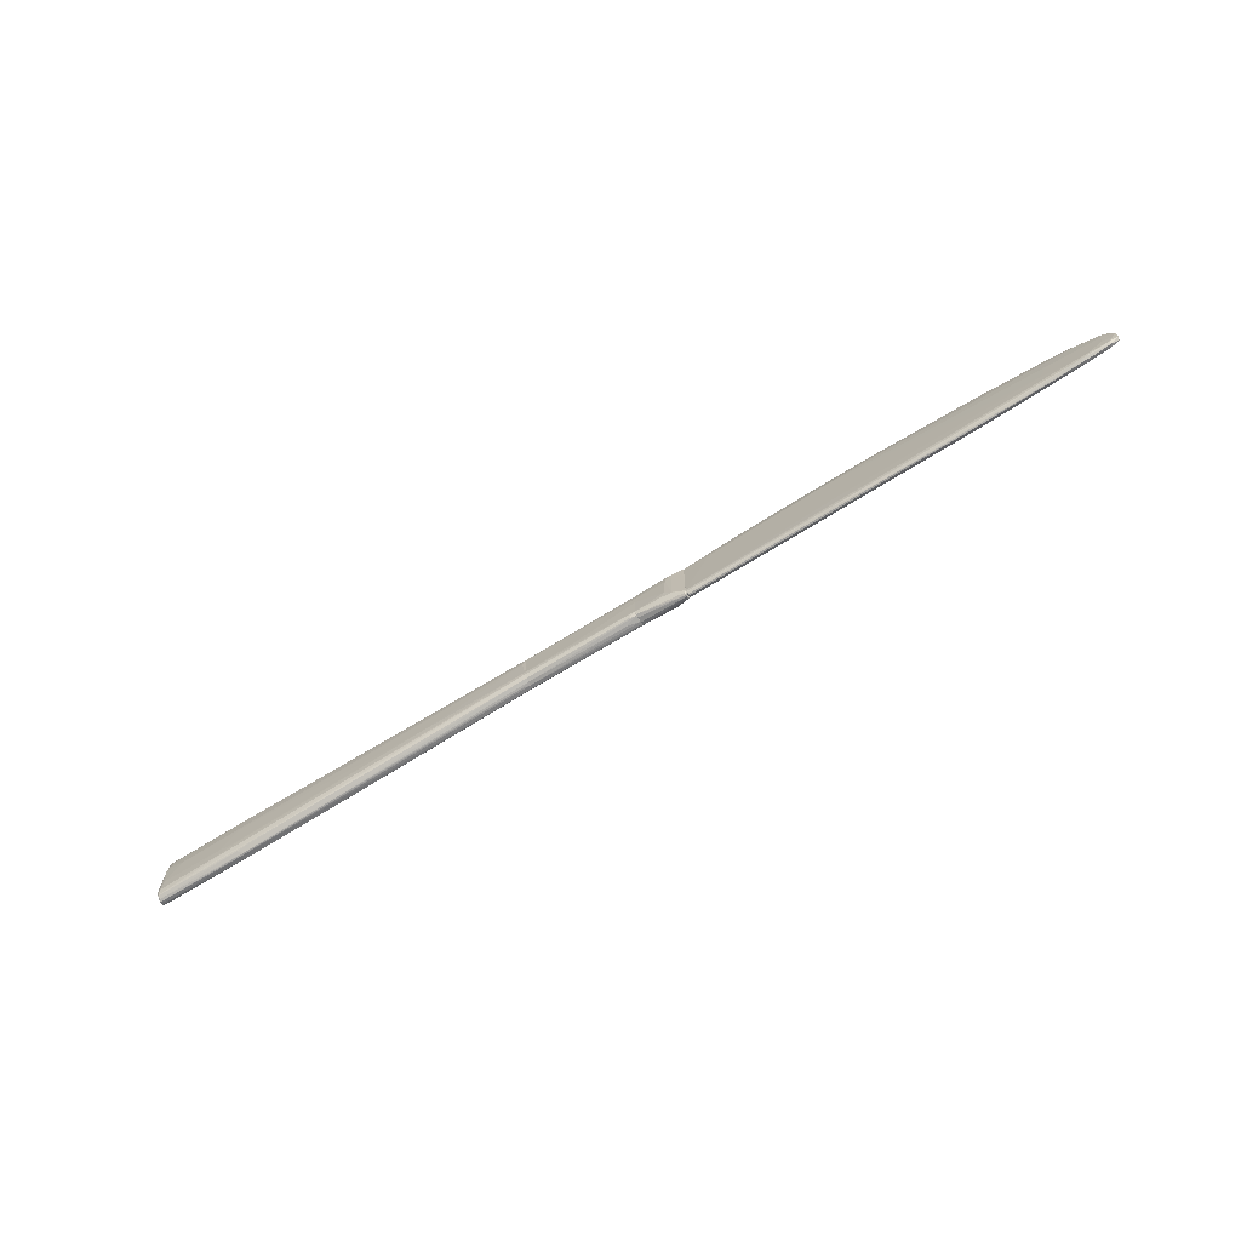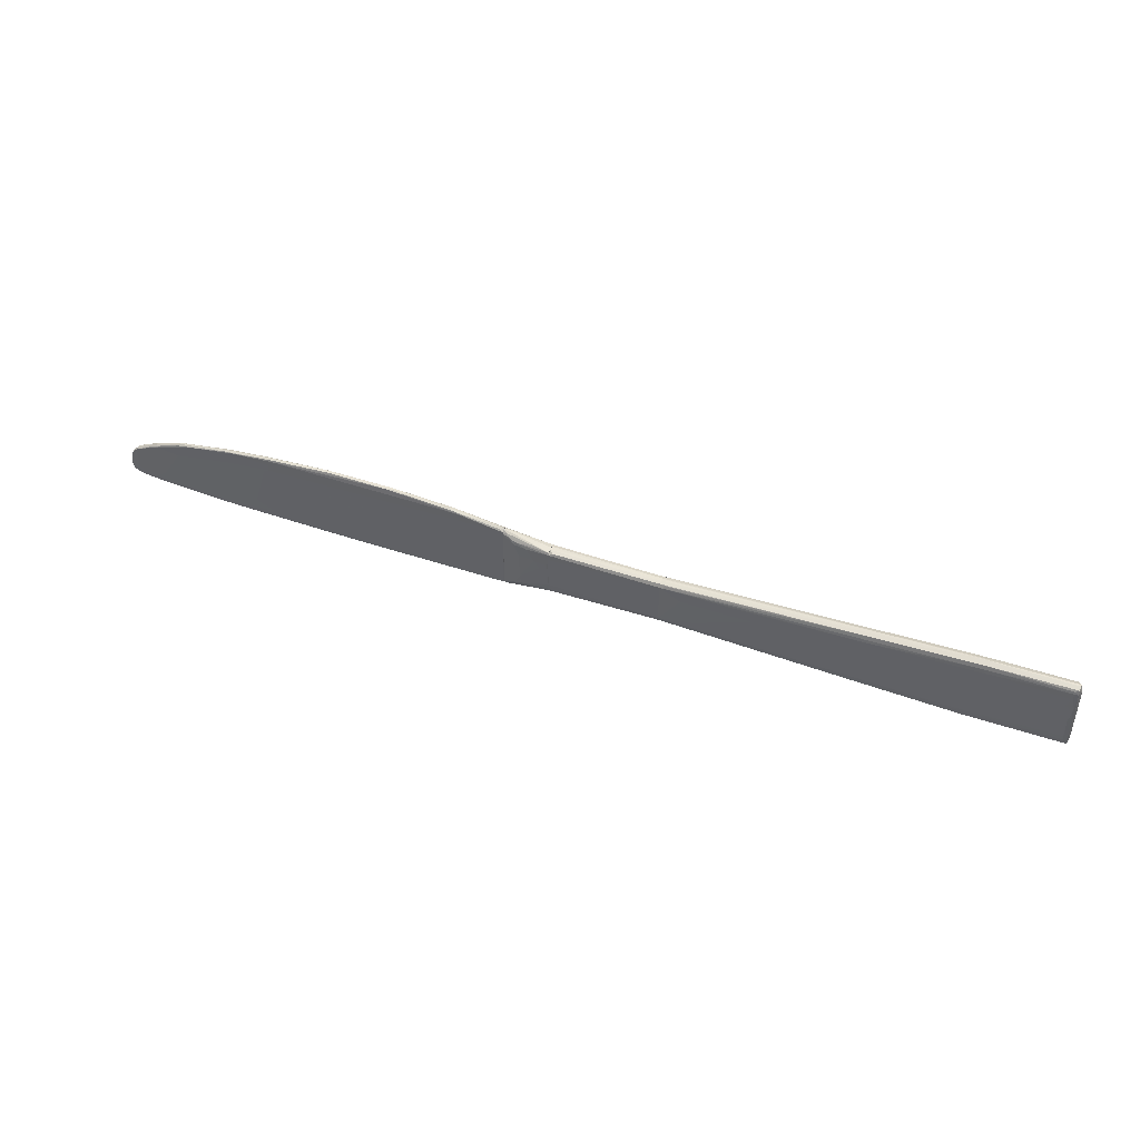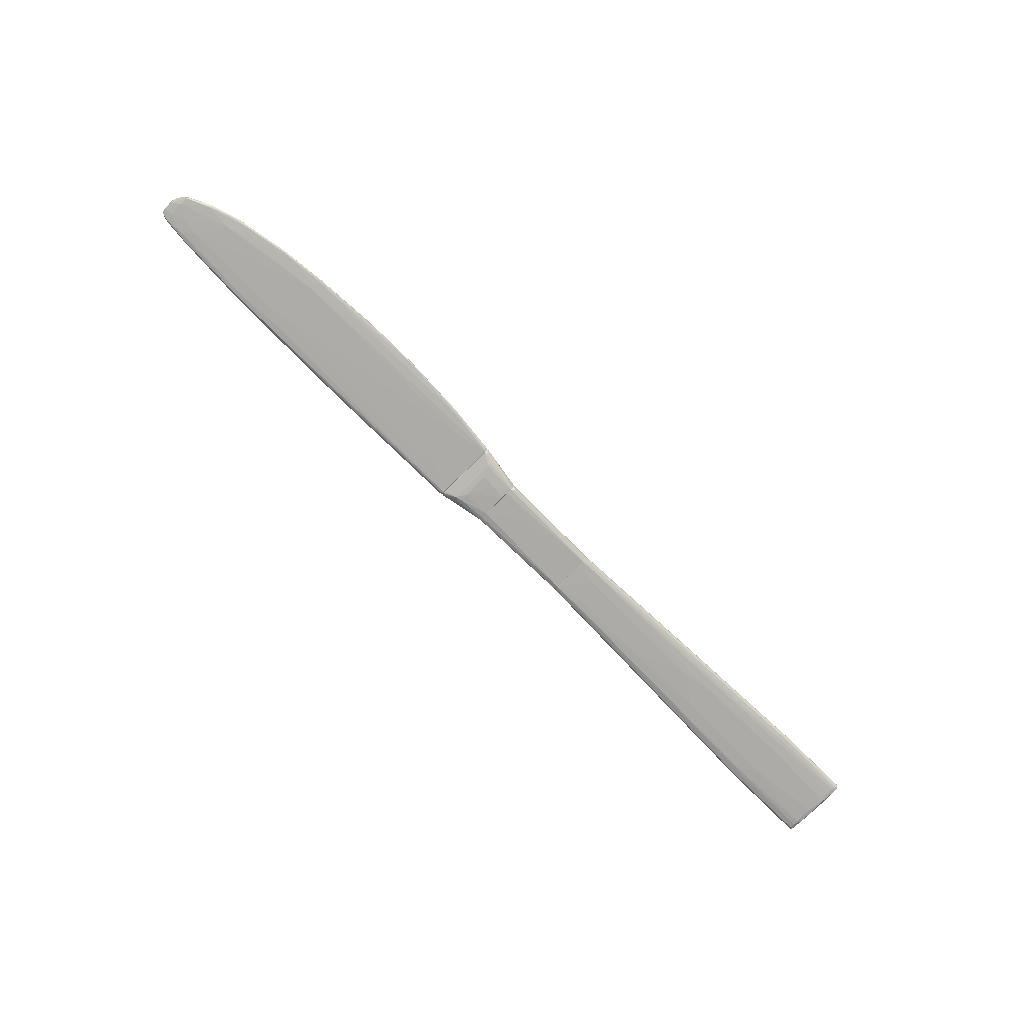
<metadata>
{"format":"obj","ext":"obj","renderer":"f3d","projection":"perspective","resolution":1024,"background":"white","views":[{"elev":-71.7,"azim":31.3,"up":"+Y"},{"elev":43.6,"azim":-158.1,"up":"+Y"},{"elev":-76.3,"azim":135.3,"up":"+Z"}]}
</metadata>
<code>
v -0.03054 0.006368 0.001988
v -0.02802 0.002909 0.00246
v 0.1493 -0.001336 0.00183
v 0.1465 -0.009195 0.0008868
v -0.02676 0.002124 0.00246
v -0.1183 -0.0114 -0.0003702
v -0.1195 0.01093 -5.658e-05
v -0.1202 0.01046 -0.002257
v -0.1202 0.002122 0.002145
v -0.1202 -0.01029 0.001358
v 0.1388 -0.008251 0.00183
v 0.1346 0.003695 -0.0003702
v 0.01931 0.008096 0.00183
v 0.01931 0.006839 0.002145
v 0.01852 0.003379 0.002303
v -0.1161 0.0103 0.001202
v -0.1161 0.01093 -0.0006839
v 0.1169 0.01061 -5.535e-05
v -0.1167 -0.01077 -0.002257
v 0.1184 -0.01092 0.0004157
v 0.1404 -0.005106 -0.0003702
v 0.02355 -0.01108 0.0002583
v 0.02355 0.01046 0.0002583
v -0.0876 0.004325 -0.002887
v 0.02371 -0.009352 -0.001314
v -0.04391 0.004795 0.002303
v 0.02387 -0.009667 0.001044
v 0.02387 -0.01014 -0.001156
v 0.02387 0.009355 0.001044
v 0.02387 0.01046 -0.0003702
v 0.02387 0.009199 -0.001314
v 0.02324 -0.01061 -0.0009988
v 0.1019 0.01234 0.0005719
v 0.1019 0.01014 -0.0005277
v 0.1019 -0.008408 -0.0006851
v 0.1487 -0.005421 0.00183
v 0.1416 -0.009667 0.0008868
v -0.03227 0.002909 -0.002572
v 0.03787 0.01171 -0.0008425
v 0.1091 0.01124 0.001202
v 0.102 0.01234 0.0002583
v 0.1311 -0.005263 0.00183
v -0.02818 0.007627 -0.0002128
v -0.02818 -0.007938 -0.0003702
v -0.02566 -0.00495 0.002303
v -0.02566 0.006525 0.00183
v -0.02566 0.00747 0.0002583
v -0.02566 0.00747 -0.0008413
v -0.02566 0.006053 -0.002414
v -0.02566 0.007155 -0.001942
v -0.02566 0.007155 0.001358
v -0.02566 0.007155 0.001359
v -0.02566 -0.007465 -0.001942
v -0.02566 -0.007465 0.001358
v -0.02566 -0.006208 -0.002414
v -0.02566 -0.006208 0.002145
v -0.02566 -0.006838 0.00183
v -0.02566 0.004952 0.002303
v -0.02566 0.006054 -0.002414
v -0.02566 0.006212 0.001988
v -0.02566 -0.004951 0.002303
v -0.02566 0.007311 -0.001471
v -0.02566 0.007469 0.0002583
v -0.02566 0.007469 -0.0008413
v -0.02566 -0.007151 -0.0021
v -0.02566 -0.006207 -0.002414
v -0.02566 -0.006207 0.002145
v -0.02566 -0.007781 0.0002583
v -0.02566 -0.007781 -0.0008413
v -0.02566 -0.006836 0.00183
v -0.02566 -0.007466 -0.001942
v -0.02566 -0.007466 0.001359
v 0.1517 -0.005894 0.001673
v 0.1517 -0.0002349 0.001359
v 0.1503 -0.001491 -5.535e-05
v 0.1503 -0.008723 0.001044
v -0.03259 0.001807 -0.002572
v 0.03944 0.01219 -0.0006851
v -0.1222 -0.008879 0.00183
v -0.1228 -0.00605 0.001988
v -0.1209 0.008567 0.00183
v 0.07922 0.0125 0.001202
v 0.1341 0.007469 0.0001021
v 0.0778 -0.01092 0.001359
v -0.02787 0.006997 -0.0021
v -0.1169 0.009985 0.001358
v 0.1162 0.01093 0.0005732
v 0.1133 -0.01108 0.0004157
v 0.06019 0.0136 -5.535e-05
v -0.1187 -0.006676 0.001988
v 0.1176 0.009512 0.001359
v -0.09027 0.009985 -0.0002128
v 0.1339 0.007626 0.001359
v -0.0909 -0.008566 -0.002571
v 0.0245 -0.01124 0.0002583
v -0.08964 -0.007779 -0.002728
v 0.0822 0.01328 0.001044
v 0.06853 -0.01108 -0.0005277
v 0.06711 -0.01108 0.001202
v 0.1191 -0.01092 0.0007294
v 0.1191 -0.01045 0.001359
v -0.08681 0.008097 -0.002571
v -0.08744 -0.009667 -0.002257
v -0.08807 0.009355 -0.002257
v -0.08807 0.007152 -0.002728
v -0.08807 -0.003691 -0.002887
v -0.09122 -0.009824 0.001202
v 0.1426 -0.009195 0.001674
v -0.01104 -0.004164 0.002303
v 0.008931 -0.00495 -0.002572
v 0.008931 0.0005486 0.002303
v 0.008931 0.006683 -0.002414
v 0.008931 0.007785 0.0005719
v 0.008931 0.007785 -0.0009988
v 0.008931 -0.007937 -0.001942
v 0.008931 -0.007937 0.001673
v 0.008931 -0.008252 -0.0008425
v 0.008931 -0.008252 0.0007294
v 0.008931 0.003537 0.002303
v 0.008931 0.007467 -0.0021
v 0.008931 0.007467 0.001673
v 0.008931 0.00794 -5.658e-05
v 0.008931 -0.006995 -0.002257
v 0.008931 -0.00668 0.002145
v 0.008931 0.0005498 0.002303
v 0.008931 0.005739 0.002145
v 0.008931 0.004952 -0.002572
v 0.008931 0.003539 0.002303
v 0.008931 0.007469 0.001673
v 0.008931 0.006681 -0.002414
v 0.008931 0.006839 0.001988
v 0.008931 -0.006994 -0.002257
v 0.008931 -0.006679 0.002145
v 0.008931 -0.008253 -0.0006851
v 0.006727 -0.007937 0.001673
v 0.0786 -0.00935 0.001515
v 0.007672 0.007469 -0.0021
v 0.07151 -0.006049 0.001515
v 0.1427 0.004166 0.001674
v 0.1427 0.004323 -5.535e-05
v 0.1427 0.005112 0.0007306
v 0.1427 -0.009195 -5.535e-05
v 0.1498 0.001023 0.001673
v 0.1498 0.001652 0.0007306
v 0.1498 0.001652 0.001517
v 0.1333 0.007941 0.001202
v 0.02388 -0.009509 0.001044
v 0.02388 0.01061 -5.535e-05
v 0.02388 0.01014 0.0007294
v 0.02388 -0.01077 0.0007294
v 0.02388 -0.01061 -0.0009988
v 0.02388 0.009354 0.001044
v 0.02388 0.009669 -0.001156
v 0.02388 -0.01045 0.0008868
v 0.1525 -0.007622 0.0004157
v 0.08709 -0.01092 0.001359
v 0.01789 -0.005263 0.002303
v 0.01821 0.003537 -0.002572
v 0.01821 -0.004791 -0.002572
v 0.04038 0.01234 0.0007294
v 0.04038 0.01171 -0.0008425
v 0.0418 0.01266 -5.535e-05
v 0.06806 0.009512 0.001517
v 0.000754 0.0008647 -0.002572
v 0.0234 -0.01108 -0.0002128
v 0.0234 -0.01061 0.0008868
v 0.0234 0.009199 0.001202
v 0.02261 0.009671 0.001044
v 0.02277 0.009828 -0.001156
v -0.147 0.008882 -0.0002128
v -0.147 0.008724 -0.0008413
v 0.02308 0.01046 -5.658e-05
v 0.1036 0.007781 -0.0006851
v 0.1022 0.008253 -0.0006851
v 0.1022 -0.01045 -0.0005277
v 0.005156 -0.008253 0.0001009
v -0.1448 0.005424 0.00183
v -0.1448 -0.004164 0.00183
v 0.03252 -0.005733 -0.001156
v -0.08918 -0.0103 -0.0002128
v -0.1455 -0.009194 -0.002571
v -0.1455 -0.01077 -0.002257
v -0.1455 -0.008724 0.001673
v -0.1455 0.01046 0.001202
v -0.08981 0.009985 -0.0005277
v -0.1461 0.003379 0.00183
v -0.1461 -0.01093 0.001044
v -0.1436 0.004165 -0.002887
v 0.07513 0.0136 0.0004157
v -0.1401 0.003064 0.001988
v 0.1463 -0.004162 -0.0002128
v 0.06177 -0.01155 0.0005732
v 0.06177 0.01345 -0.0003702
v 0.1078 -0.005578 -0.0006851
v -0.08604 -0.007779 0.001988
v 0.1165 0.01061 0.001202
v 0.1165 -0.01045 -0.0003702
v -0.06072 -0.004319 -0.002728
v 0.1151 0.01061 -0.0002128
v 0.02025 -0.00778 0.001988
v 0.02025 0.007311 0.001988
v 0.01978 0.008096 -0.0021
v 0.0811 0.01345 -5.535e-05
v 0.02482 0.0103 -0.0008425
v 0.02009 0.007154 -0.002257
v 0.02009 -0.008096 -0.002257
v 0.02009 -0.008096 0.001988
v 0.152 -0.0007048 0.0004157
v 0.04825 0.01281 -0.0005277
v 0.003585 0.007785 -0.0003702
v 0.1166 0.006683 -0.0005277
v 0.002326 0.00448 -0.002572
v 0.1443 -0.008092 -0.0002128
v -0.1469 -0.008879 -0.0009988
v -0.1469 -0.008724 0.0001009
v -0.07787 0.002594 -0.002887
v -0.1285 -0.008723 0.00183
v 0.1015 0.01218 -0.0002128
v -0.05318 0.00448 0.002303
v 0.009247 0.002593 -0.002729
v -0.1466 0.003221 -0.002414
v -0.1447 0.008097 0.001673
v 0.03189 0.008098 0.001202
v -0.1453 0.009985 -0.002414
v -0.1453 0.009195 -0.002571
v -0.1459 0.003221 -0.002887
v -0.1459 0.01061 -0.0021
v -0.1459 0.01093 0.0002583
v -0.1459 -0.0114 0.0001009
v -0.1212 0.003221 0.002145
v -0.1212 0.00794 -0.002728
v -0.1212 0.004795 -0.002887
v 0.1031 0.01203 0.001044
v -0.1194 -0.0114 -0.0008413
v 0.1322 -0.008566 -0.0003702
v -0.0472 0.006053 -0.002572
v 0.1294 0.008253 -5.535e-05
v 0.1294 0.005424 0.001674
v 0.01349 0.003223 -0.002729
v 0.08048 -0.009824 0.001515
v 0.15 0.001178 0.0001009
v 0.15 -0.008408 0.0001009
v 0.1528 -0.00715 0.001359
v 0.1528 -0.003692 0.0002583
v 0.1528 -0.001963 0.001044
v 0.1528 -0.006207 0.0002583
v -0.1197 -0.01092 0.0008868
v 0.06114 0.0136 0.0007306
v -0.1153 -0.00841 -0.002728
v 0.08315 -0.01108 -0.0003702
v 0.08315 -0.01155 0.0007294
v 0.02435 -0.01108 -0.0005277
v -0.04563 -0.006521 -0.002572
v 0.08174 0.0114 0.001359
v 0.08174 0.01345 0.0008868
v 0.01758 -0.008724 -0.001942
v 0.01758 -0.007465 -0.002414
v 0.01679 -0.007465 0.002145
v 0.1338 0.0005535 0.00183
v 0.1338 0.007941 0.0005732
v 0.1501 -0.005894 -5.535e-05
v 0.1501 -0.008095 0.001673
v 0.04069 0.01219 0.0008868
v 0.1529 -0.003692 0.001517
v 0.06129 -0.01155 0.0001009
v 0.113 0.01093 0.001202
v -0.115 -0.01061 0.001202
v 0.1173 -0.01092 0.0008868
v -0.1099 -0.01108 -0.0006839
v 0.1158 -0.009193 -0.0005277
v 0.02419 -0.009981 -0.001156
v 0.02419 -0.01124 -0.0002128
v 0.02214 0.009038 -0.001629
v 0.1336 -0.01014 0.0005732
v 0.1011 0.01171 -0.0003702
v -0.05396 0.002909 -0.002728
v -0.05837 -0.004319 0.002303
v 0.1437 -0.008251 0.00183
v 0.03426 0.007155 -0.001156
v 0.1394 -0.00935 0.001674
v -0.1214 -0.004321 -0.002887
v 0.05769 0.0125 0.001044
v 0.008143 -0.008095 -0.001471
v 0.01161 0.001022 -0.002729
v 0.008457 0.006841 0.001988
v 0.008772 -0.008095 0.001358
v -0.1458 -0.01077 0.001202
v -0.1458 0.00904 0.001515
v -0.02959 0.005895 0.002145
v -0.1464 -0.01108 -0.001942
v -0.1464 -0.008879 0.001359
v -0.1464 0.00904 -0.002414
v -0.1464 0.01046 -0.0021
v -0.1464 -0.01155 -0.0006839
v -0.1464 -0.001176 0.001515
v -0.1464 0.008882 0.001359
v -0.1464 0.01109 -0.0002128
v -0.1464 0.01109 -0.0008413
v -0.1464 -0.006207 -0.002571
v -0.1439 -0.01124 -0.001627
v 0.1424 0.004796 0.0001009
v 0.1424 0.004951 0.001517
v -0.03652 -0.004164 -0.002572
v 0.04007 0.01108 0.001044
v -0.1452 0.007152 -0.002728
v -0.1452 -0.001648 -0.002887
v -0.1452 -0.007624 -0.002728
v -0.1249 0.01046 0.001202
v -0.1192 -0.01092 -0.0021
v 0.06067 0.01345 0.0008868
v -0.1198 0.009195 -0.002571
v -0.1173 -0.009352 -0.002571
v -0.1261 -0.005263 0.001988
v -0.1205 0.006525 0.001988
v -0.1211 0.01109 -0.0005277
v -0.1211 0.01109 -0.0006839
v 0.08268 0.01014 0.001515
v 0.08127 -0.01155 0.0002583
v 0.01601 0.006684 -0.002414
f 280 101 268
f 153 154 152
f 152 154 147
f 153 174 279
f 278 3 42
f 163 138 42
f 163 152 223
f 152 147 223
f 138 163 223
f 147 138 223
f 147 154 84
f 240 147 84
f 153 152 148
f 199 275 218
f 42 3 259
f 163 42 259
f 271 153 179
f 194 271 179
f 153 279 179
f 279 194 179
f 218 275 193
f 88 251 318
f 209 193 39
f 154 153 151
f 153 271 151
f 98 252 151
f 243 246 264
f 278 108 262
f 197 213 142
f 242 4 142
f 213 242 142
f 254 163 317
f 259 238 317
f 163 259 317
f 251 88 100
f 12 199 237
f 189 255 203
f 218 193 203
f 194 279 173
f 279 174 173
f 12 21 173
f 21 194 173
f 259 3 139
f 238 259 139
f 302 93 139
f 255 310 97
f 252 98 265
f 98 318 265
f 318 251 265
f 271 194 35
f 194 21 35
f 21 270 35
f 270 271 35
f 84 154 99
f 75 12 140
f 241 75 140
f 301 241 140
f 12 237 140
f 301 260 141
f 302 145 141
f 241 301 141
f 317 238 91
f 139 93 91
f 238 139 91
f 271 270 175
f 270 197 175
f 151 271 175
f 98 151 175
f 193 209 89
f 209 162 89
f 189 203 89
f 203 193 89
f 310 263 282
f 152 263 149
f 148 152 149
f 95 265 192
f 265 251 192
f 251 99 192
f 99 95 192
f 242 213 261
f 75 246 261
f 246 242 261
f 4 242 76
f 108 4 76
f 243 262 76
f 262 108 76
f 162 209 78
f 148 162 78
f 39 153 78
f 209 39 78
f 199 218 18
f 87 260 18
f 237 199 18
f 260 237 18
f 255 189 248
f 310 255 248
f 189 89 248
f 89 162 248
f 263 310 160
f 162 148 160
f 149 263 160
f 148 149 160
f 310 248 160
f 248 162 160
f 174 153 34
f 275 199 34
f 193 275 161
f 153 39 161
f 39 193 161
f 34 153 161
f 275 34 161
f 278 42 11
f 240 84 11
f 33 255 233
f 87 33 233
f 255 97 233
f 242 246 155
f 246 243 155
f 76 242 155
f 243 76 155
f 152 163 304
f 263 152 304
f 163 282 304
f 282 263 304
f 4 108 37
f 142 4 37
f 108 100 37
f 274 142 37
f 100 274 37
f 93 302 146
f 260 87 146
f 141 260 146
f 302 141 146
f 84 99 156
f 99 251 156
f 197 88 250
f 318 98 250
f 88 318 250
f 175 197 250
f 98 175 250
f 153 148 204
f 78 153 204
f 148 78 204
f 246 75 244
f 264 246 244
f 75 241 244
f 241 208 244
f 208 245 244
f 245 264 244
f 108 278 280
f 278 11 280
f 11 84 280
f 156 101 280
f 84 156 280
f 154 151 150
f 99 154 150
f 95 99 150
f 91 93 196
f 266 91 196
f 233 266 196
f 87 233 196
f 93 146 196
f 146 87 196
f 145 302 143
f 3 264 143
f 139 3 143
f 302 139 143
f 163 254 82
f 97 310 82
f 282 163 82
f 310 282 82
f 151 252 272
f 252 265 272
f 265 95 272
f 95 150 272
f 150 151 272
f 3 278 36
f 278 262 36
f 36 262 73
f 264 3 73
f 243 264 73
f 262 243 73
f 3 36 73
f 199 12 211
f 12 173 211
f 173 174 211
f 34 199 211
f 174 34 211
f 12 75 191
f 21 12 191
f 213 21 191
f 261 213 191
f 75 261 191
f 255 33 41
f 33 87 41
f 203 255 41
f 218 203 41
f 18 218 41
f 87 18 41
f 213 197 235
f 21 213 235
f 270 21 235
f 197 270 235
f 147 240 136
f 138 147 136
f 42 138 136
f 240 11 136
f 11 42 136
f 260 301 83
f 237 260 83
f 301 140 83
f 140 237 83
f 88 197 20
f 197 142 20
f 100 88 20
f 142 274 20
f 274 100 20
f 208 241 144
f 141 145 144
f 241 141 144
f 245 208 74
f 264 245 74
f 145 143 74
f 143 264 74
f 144 145 74
f 208 144 74
f 254 317 40
f 91 266 40
f 317 91 40
f 266 233 40
f 233 97 40
f 82 254 40
f 97 82 40
f 251 100 268
f 100 108 268
f 156 251 268
f 101 156 268
f 108 280 268
f 217 277 90
f 68 49 58
f 49 68 66
f 68 58 67
f 58 49 52
f 52 49 50
f 315 316 298
f 66 68 71
f 184 288 81
f 226 216 281
f 68 67 72
f 281 216 106
f 71 309 19
f 309 290 19
f 67 58 61
f 58 5 61
f 5 277 61
f 216 226 232
f 294 187 215
f 77 66 303
f 71 68 69
f 6 294 234
f 309 71 234
f 181 290 299
f 307 181 299
f 106 96 249
f 281 106 249
f 181 307 249
f 307 281 249
f 96 106 253
f 303 66 253
f 190 186 178
f 186 183 178
f 226 281 306
f 281 307 306
f 299 226 306
f 307 299 306
f 81 288 222
f 314 81 222
f 232 231 24
f 216 232 24
f 231 105 24
f 71 19 103
f 253 66 103
f 52 50 48
f 231 225 311
f 105 231 311
f 183 186 291
f 215 187 291
f 277 5 9
f 230 190 9
f 290 294 214
f 294 215 214
f 299 290 214
f 299 214 221
f 226 299 221
f 49 105 102
f 104 49 102
f 8 104 102
f 311 8 102
f 105 311 102
f 290 181 182
f 19 290 182
f 288 184 296
f 186 288 296
f 187 267 287
f 291 187 287
f 183 291 287
f 226 225 305
f 225 231 305
f 5 58 2
f 314 230 2
f 219 314 2
f 9 5 2
f 230 9 2
f 184 81 86
f 1 16 86
f 316 315 17
f 8 316 17
f 50 104 17
f 104 8 17
f 315 92 17
f 67 267 70
f 72 67 70
f 267 72 70
f 316 8 227
f 298 316 227
f 293 298 227
f 267 187 247
f 187 294 229
f 294 6 229
f 247 187 229
f 6 247 229
f 303 216 276
f 77 303 276
f 216 24 276
f 81 58 289
f 86 81 289
f 1 86 289
f 228 184 308
f 184 86 308
f 86 16 308
f 105 49 236
f 24 105 236
f 276 24 236
f 170 298 171
f 298 293 171
f 215 170 171
f 214 215 171
f 221 214 171
f 58 52 46
f 52 16 46
f 16 1 46
f 289 58 46
f 1 289 46
f 69 68 44
f 106 216 198
f 216 303 198
f 253 106 198
f 303 253 198
f 67 61 195
f 61 277 195
f 16 52 7
f 92 315 7
f 52 92 7
f 308 16 7
f 228 308 7
f 92 52 47
f 43 92 47
f 52 48 47
f 48 43 47
f 183 80 313
f 80 277 313
f 190 178 313
f 178 183 313
f 277 9 313
f 9 190 313
f 80 183 217
f 287 79 217
f 183 287 217
f 79 195 217
f 195 277 217
f 267 67 10
f 287 267 10
f 79 287 10
f 67 195 10
f 195 79 10
f 311 225 224
f 8 311 224
f 227 8 224
f 293 227 224
f 249 96 312
f 181 249 312
f 182 181 312
f 19 182 312
f 315 298 297
f 298 170 297
f 184 228 297
f 296 184 297
f 170 296 297
f 7 315 297
f 228 7 297
f 68 72 180
f 72 6 180
f 44 68 180
f 92 43 185
f 48 50 185
f 43 48 185
f 50 17 185
f 17 92 185
f 71 69 269
f 234 71 269
f 6 234 269
f 69 44 269
f 180 6 269
f 44 180 269
f 170 215 295
f 291 186 295
f 215 291 295
f 296 170 295
f 186 296 295
f 49 66 38
f 66 77 38
f 77 276 38
f 236 49 38
f 276 236 38
f 232 226 188
f 231 232 188
f 226 305 188
f 305 231 188
f 190 230 177
f 288 186 177
f 186 190 177
f 230 314 177
f 222 288 177
f 314 222 177
f 294 290 300
f 290 309 300
f 234 294 300
f 309 234 300
f 225 226 292
f 226 221 292
f 171 293 292
f 221 171 292
f 224 225 292
f 293 224 292
f 50 49 85
f 104 50 85
f 49 104 85
f 66 71 65
f 103 66 65
f 71 103 65
f 58 81 26
f 81 314 26
f 314 219 26
f 2 58 26
f 219 2 26
f 72 267 107
f 6 72 107
f 267 247 107
f 247 6 107
f 96 253 94
f 103 19 94
f 253 103 94
f 312 96 94
f 19 312 94
f 277 80 90
f 80 217 90
f 69 53 283
f 114 113 134
f 134 113 124
f 53 58 59
f 114 134 110
f 58 53 57
f 124 113 126
f 114 110 112
f 59 58 51
f 53 59 55
f 59 51 62
f 58 57 45
f 110 134 115
f 53 55 115
f 124 126 111
f 58 45 111
f 134 124 286
f 57 53 68
f 126 113 129
f 113 51 129
f 114 112 137
f 112 59 137
f 62 114 137
f 51 113 63
f 62 51 63
f 51 58 60
f 129 51 60
f 57 68 54
f 68 286 54
f 286 124 135
f 57 54 135
f 54 286 135
f 126 58 128
f 58 111 128
f 111 126 128
f 59 62 50
f 137 59 50
f 62 137 50
f 124 45 56
f 45 57 56
f 135 124 56
f 57 135 56
f 58 126 285
f 126 129 285
f 60 58 285
f 129 60 285
f 68 53 69
f 59 112 127
f 112 110 127
f 212 59 127
f 110 212 127
f 55 110 132
f 110 115 132
f 115 55 132
f 134 286 176
f 286 68 176
f 69 134 176
f 68 69 176
f 55 59 164
f 110 55 164
f 59 212 164
f 212 110 164
f 45 124 109
f 124 111 109
f 111 45 109
f 114 62 64
f 62 63 64
f 64 63 210
f 113 114 210
f 63 113 210
f 114 64 210
f 115 134 283
f 53 115 283
f 134 69 283
f 207 157 258
f 122 117 133
f 122 133 131
f 117 122 130
f 30 27 31
f 117 130 110
f 27 30 29
f 31 27 28
f 31 206 205
f 131 133 119
f 14 131 119
f 165 117 115
f 117 110 115
f 133 117 116
f 205 206 159
f 130 122 120
f 27 207 166
f 207 116 166
f 29 30 23
f 122 131 121
f 23 122 121
f 14 119 15
f 119 157 15
f 130 239 220
f 110 130 220
f 31 205 273
f 131 14 13
f 121 131 13
f 159 239 158
f 205 159 158
f 28 165 32
f 206 28 32
f 165 115 32
f 14 15 201
f 13 14 201
f 206 31 25
f 28 206 25
f 31 28 25
f 117 165 118
f 116 117 118
f 29 23 168
f 23 121 168
f 121 13 168
f 159 206 257
f 110 159 257
f 165 28 22
f 28 27 22
f 27 166 22
f 166 116 22
f 118 165 22
f 116 118 22
f 30 31 169
f 120 30 169
f 31 273 169
f 273 120 169
f 130 120 202
f 273 205 202
f 120 273 202
f 133 157 125
f 119 133 125
f 157 119 125
f 159 110 284
f 239 159 284
f 220 239 284
f 110 220 284
f 239 130 319
f 158 239 319
f 205 158 319
f 130 202 319
f 202 205 319
f 207 27 200
f 157 207 200
f 15 157 200
f 201 15 200
f 201 200 167
f 27 29 167
f 13 201 167
f 29 168 167
f 168 13 167
f 200 27 167
f 206 32 256
f 32 115 256
f 115 257 256
f 257 206 256
f 115 110 123
f 110 257 123
f 257 115 123
f 120 122 172
f 30 120 172
f 122 23 172
f 23 30 172
f 157 133 258
f 133 116 258
f 116 207 258

</code>
